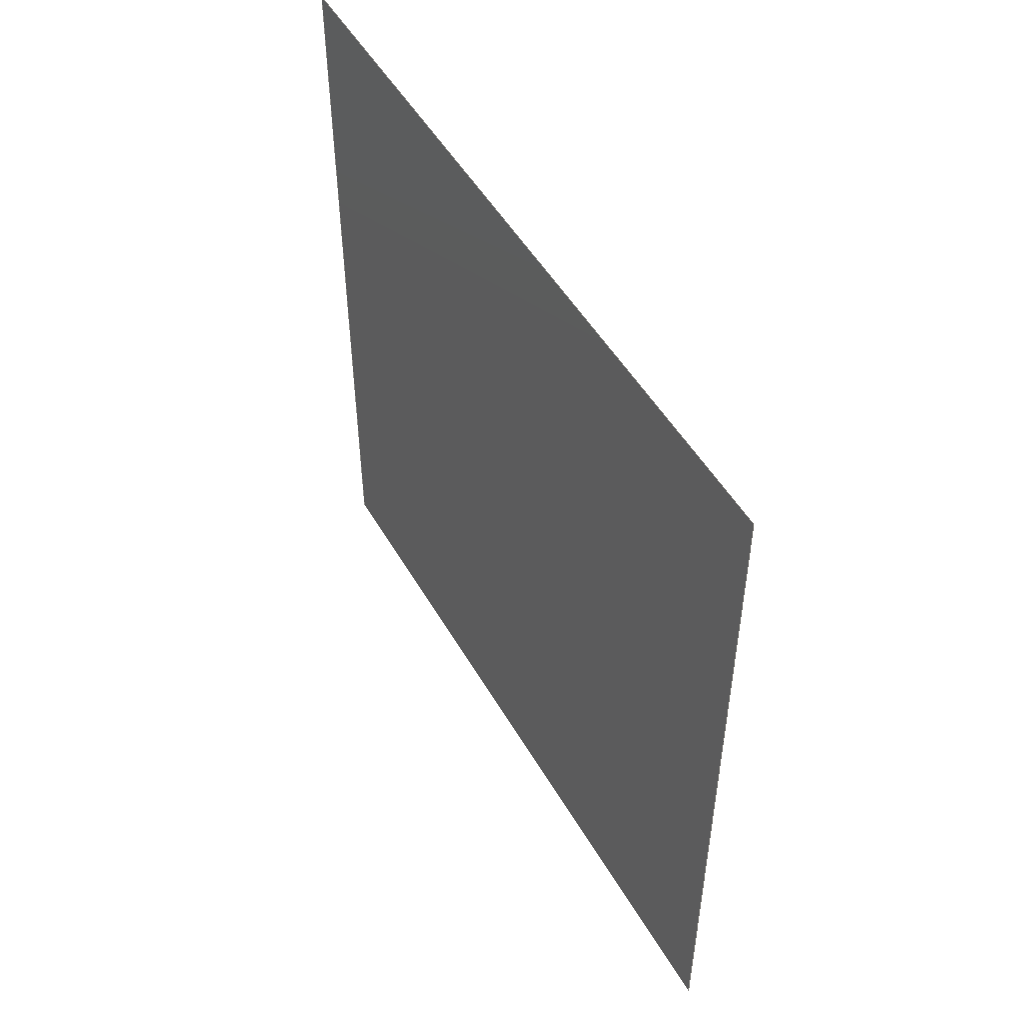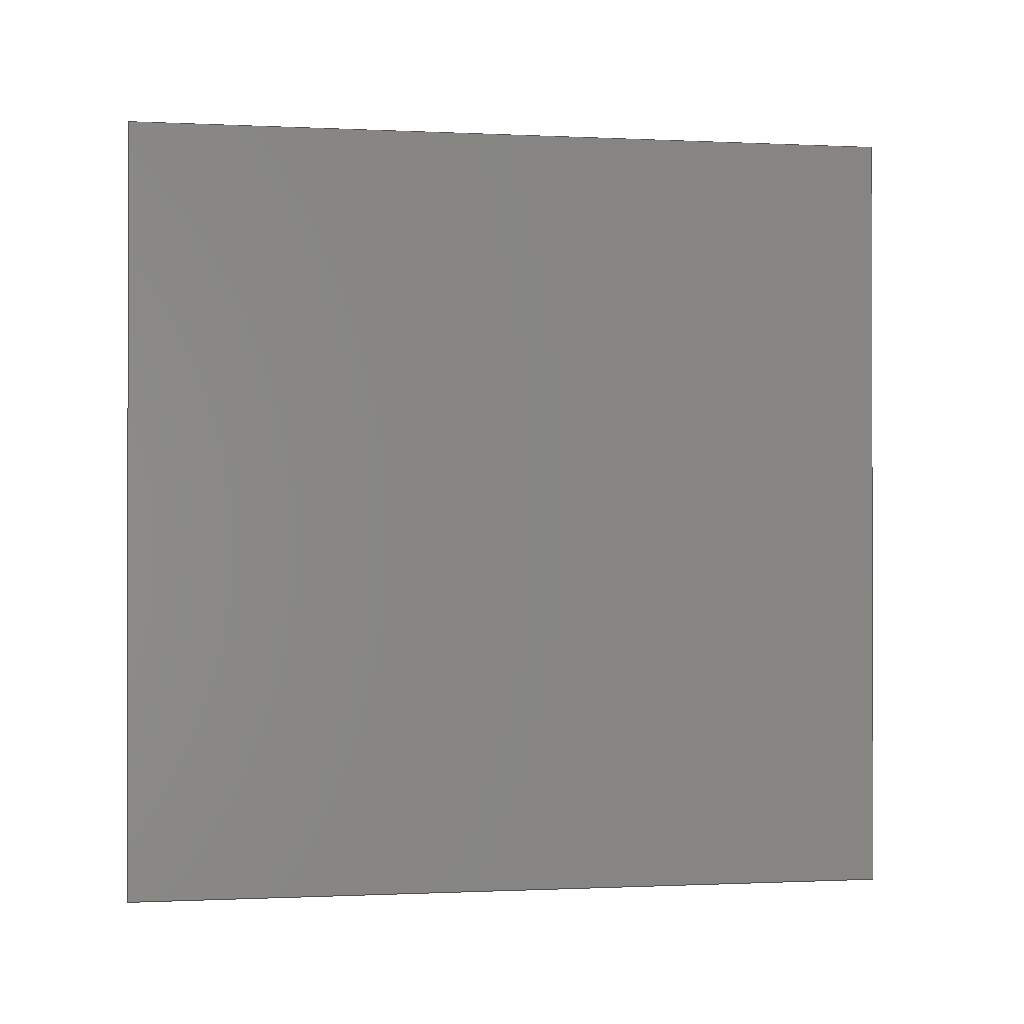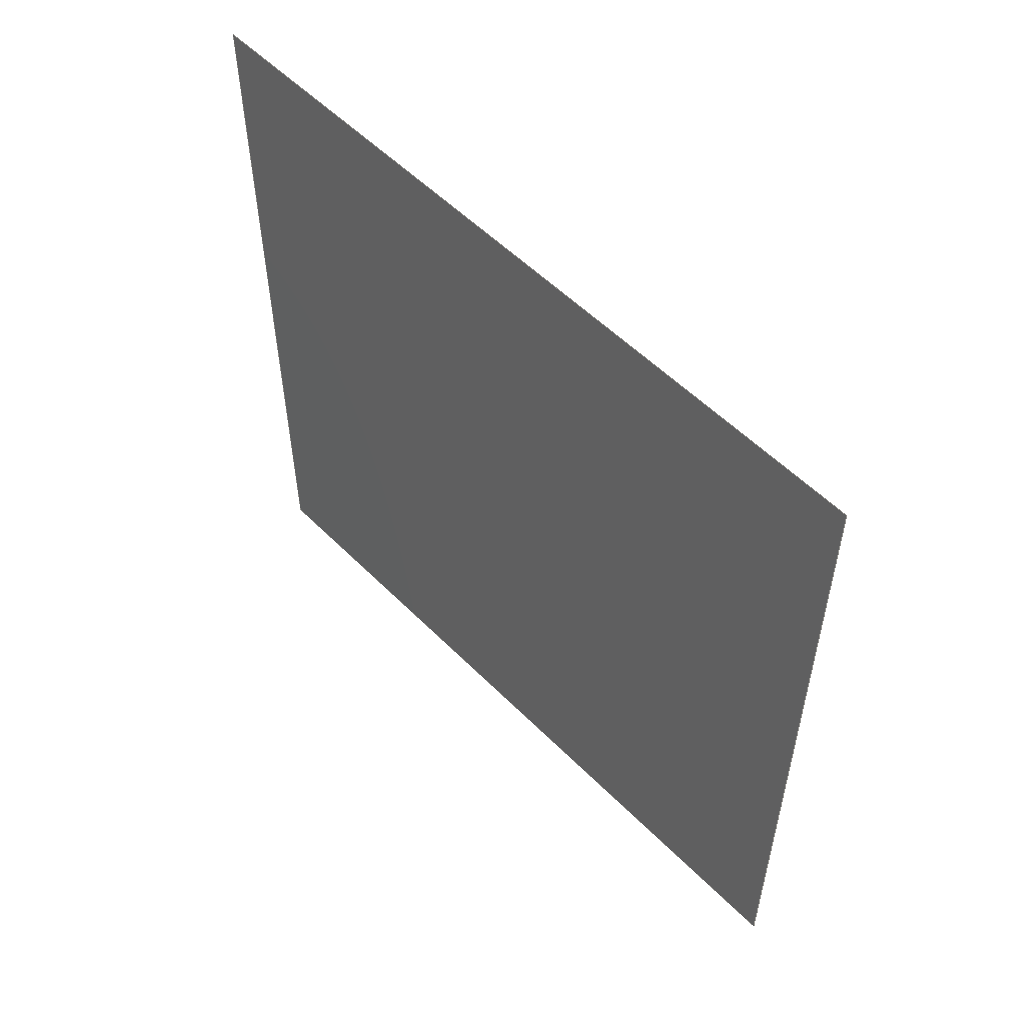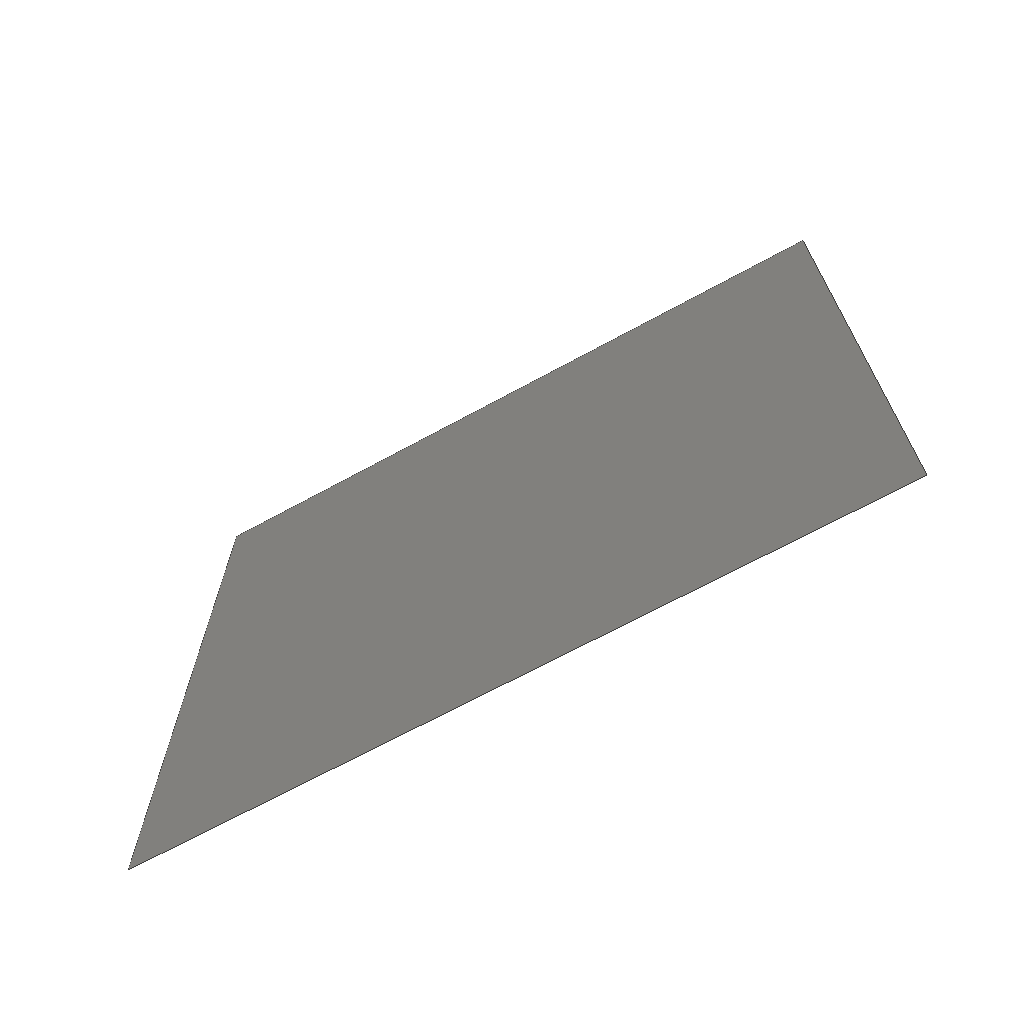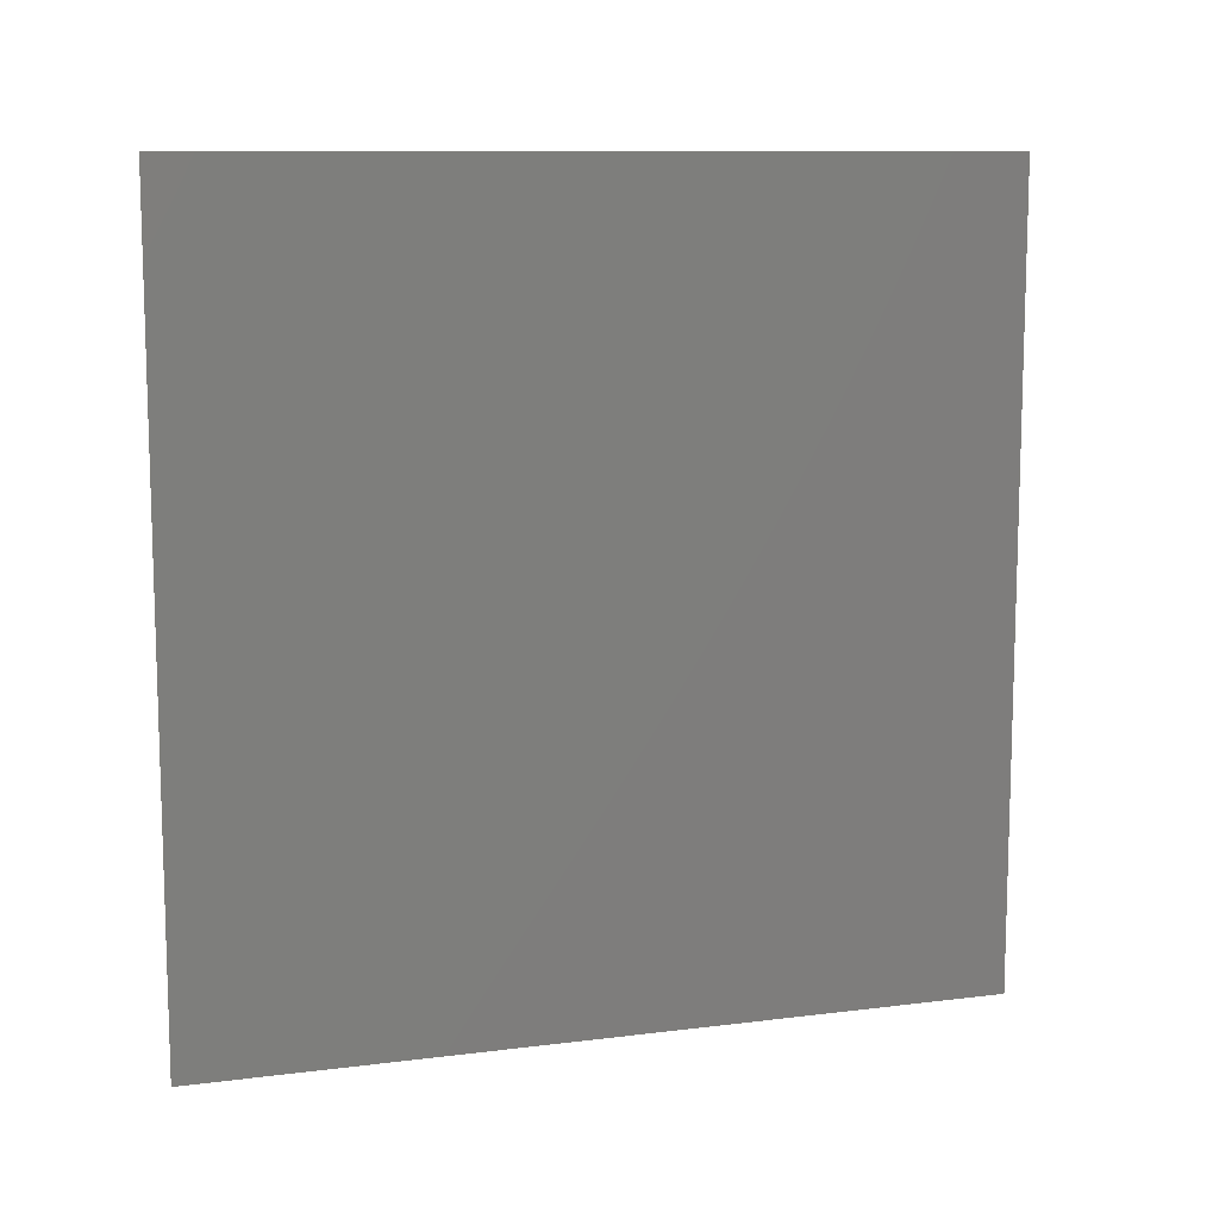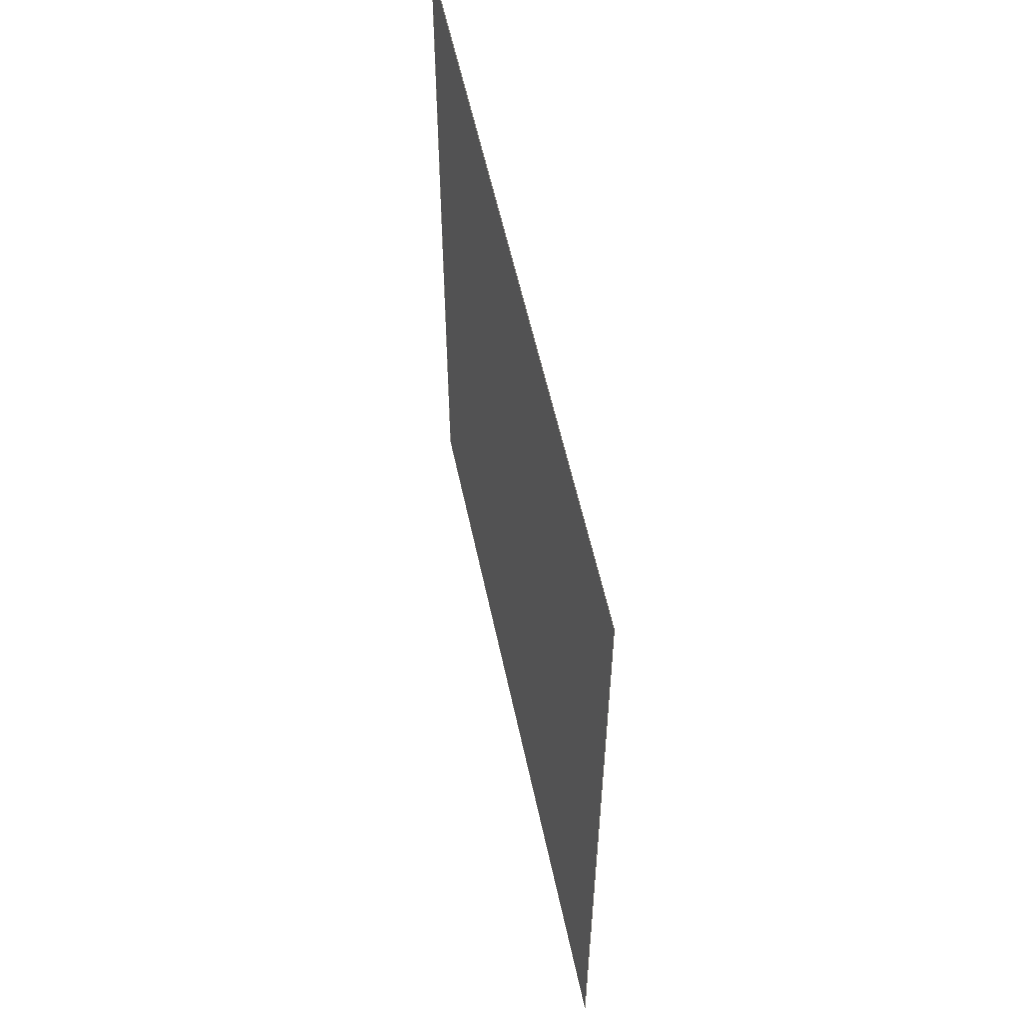
<metadata>
{"format":"iges","ext":"iges","renderer":"f3d","projection":"perspective","resolution":1024,"background":"white","views":[{"elev":49.9,"azim":151.0,"up":"+Z"},{"elev":-0.6,"azim":79.8,"up":"+Y"},{"elev":54.3,"azim":-43.3,"up":"+Z"},{"elev":-68.3,"azim":118.8,"up":"+Z"},{"elev":10.5,"azim":72.4,"up":"+Z"},{"elev":55.2,"azim":-11.7,"up":"+Z"}]}
</metadata>
<code>

,,31HOpen CASCADE IGES processor 7.4,13HFilename.iges,
16HOpen CASCADE 7.4,31HOpen CASCADE IGES processor 7.4,32,308,15,308,15,
,1,2,2HMM,1,0.01,15H2.02e+07,1e-07,100,5HNakai,,11,0,
15H2.02e+07,;
     144       1       0       0       0       0       0       000000000
     144       0       0       1       0                               0
     108       2       0       0       0       0       0       000010000
     108       0       0       1       0                               0
     142       3       0       0       0       0       0       000010500
     142       0       0       1       0                               0
     102       4       0       0       0       0       0       000010000
     102       0       0       1       0                               0
     110       5       0       0       0       0       0       000010000
     110       0       0       1       0                               0
     110       6       0       0       0       0       0       000010000
     110       0       0       1       0                               0
     110       7       0       0       0       0       0       000010000
     110       0       0       1       0                               0
     110       8       0       0       0       0       0       000010000
     110       0       0       1       0                               0
     142       9       0       0       0       0       0       000010500
     142       0       0       1       0                               0
     102      10       0       0       0       0       0       000010000
     102       0       0       1       0                               0
     110      11       0       0       0       0       0       000010000
     110       0       0       1       0                               0
     110      12       0       0       0       0       0       000010000
     110       0       0       1       0                               0
     110      13       0       0       0       0       0       000010000
     110       0       0       1       0                               0
     110      14       0       0       0       0       0       000010000
     110       0       0       1       0                               0
     142      15       0       0       0       0       0       000010500
     142       0       0       1       0                               0
     102      16       0       0       0       0       0       000010000
     102       0       0       1       0                               0
     110      17       0       0       0       0       0       000010000
     110       0       0       1       0                               0
     110      18       0       0       0       0       0       000010000
     110       0       0       1       0                               0
     110      19       0       0       0       0       0       000010000
     110       0       0       1       0                               0
     110      20       0       0       0       0       0       000010000
     110       0       0       1       0                               0
     142      21       0       0       0       0       0       000010500
     142       0       0       1       0                               0
     102      22       0       0       0       0       0       000010000
     102       0       0       1       0                               0
     110      23       0       0       0       0       0       000010000
     110       0       0       1       0                               0
     110      24       0       0       0       0       0       000010000
     110       0       0       1       0                               0
     110      25       0       0       0       0       0       000010000
     110       0       0       1       0                               0
     110      26       0       0       0       0       0       000010000
     110       0       0       1       0                               0
     142      27       0       0       0       0       0       000010500
     142       0       0       1       0                               0
     102      28       0       0       0       0       0       000010000
     102       0       0       1       0                               0
     110      29       0       0       0       0       0       000010000
     110       0       0       1       0                               0
     110      30       0       0       0       0       0       000010000
     110       0       0       1       0                               0
     110      31       0       0       0       0       0       000010000
     110       0       0       1       0                               0
     110      32       0       0       0       0       0       000010000
     110       0       0       1       0                               0
     142      33       0       0       0       0       0       000010500
     142       0       0       1       0                               0
     102      34       0       0       0       0       0       000010000
     102       0       0       1       0                               0
     110      35       0       0       0       0       0       000010000
     110       0       0       1       0                               0
     110      36       0       0       0       0       0       000010000
     110       0       0       1       0                               0
     110      37       0       0       0       0       0       000010000
     110       0       0       1       0                               0
     110      38       0       0       0       0       0       000010000
     110       0       0       1       0                               0
144,3,1,5,5,17,29,41,53,65;                                      0000001
108,-1,-0,-0,-0,0,0,50,50,0;                             0000003
142,0,3,0,7,2;                                                   0000005
102,4,9,11,13,15;                                                0000007
110,0,100,0,0,0,0;                                         0000009
110,0,0,0,0,0,100;                                         0000011
110,0,0,100,0,100,100;                                     0000013
110,0,100,100,0,100,0;                                     0000015
142,0,3,0,19,2;                                                  0000017
102,4,21,23,25,27;                                               0000019
110,100,0,100,100,0,0;                                     0000021
110,100,0,0,100,100,0;                                     0000023
110,100,100,0,100,100,100;                                 0000025
110,100,100,100,100,0,100;                                 0000027
142,0,3,0,31,2;                                                  0000029
102,4,33,35,37,39;                                               0000031
110,0,0,100,0,0,0;                                         0000033
110,0,0,0,100,0,0;                                         0000035
110,100,0,0,100,0,100;                                     0000037
110,100,0,100,0,0,100;                                     0000039
142,0,3,0,43,2;                                                  0000041
102,4,45,47,49,51;                                               0000043
110,100,100,0,0,100,0;                                     0000045
110,0,100,0,0,100,100;                                     0000047
110,0,100,100,100,100,100;                                 0000049
110,100,100,100,100,100,0;                                 0000051
142,0,3,0,55,2;                                                  0000053
102,4,57,59,61,63;                                               0000055
110,100,0,0,0,0,0;                                         0000057
110,0,0,0,0,100,0;                                         0000059
110,0,100,0,100,100,0;                                     0000061
110,100,100,0,100,0,0;                                     0000063
142,0,3,0,67,2;                                                  0000065
102,4,69,71,73,75;                                               0000067
110,0,100,100,100,100,100;                                 0000069
110,100,100,100,100,0,100;                                 0000071
110,100,0,100,0,0,100;                                     0000073
110,0,0,100,0,100,100;                                     0000075
S      1G      4D     76P     38
</code>
